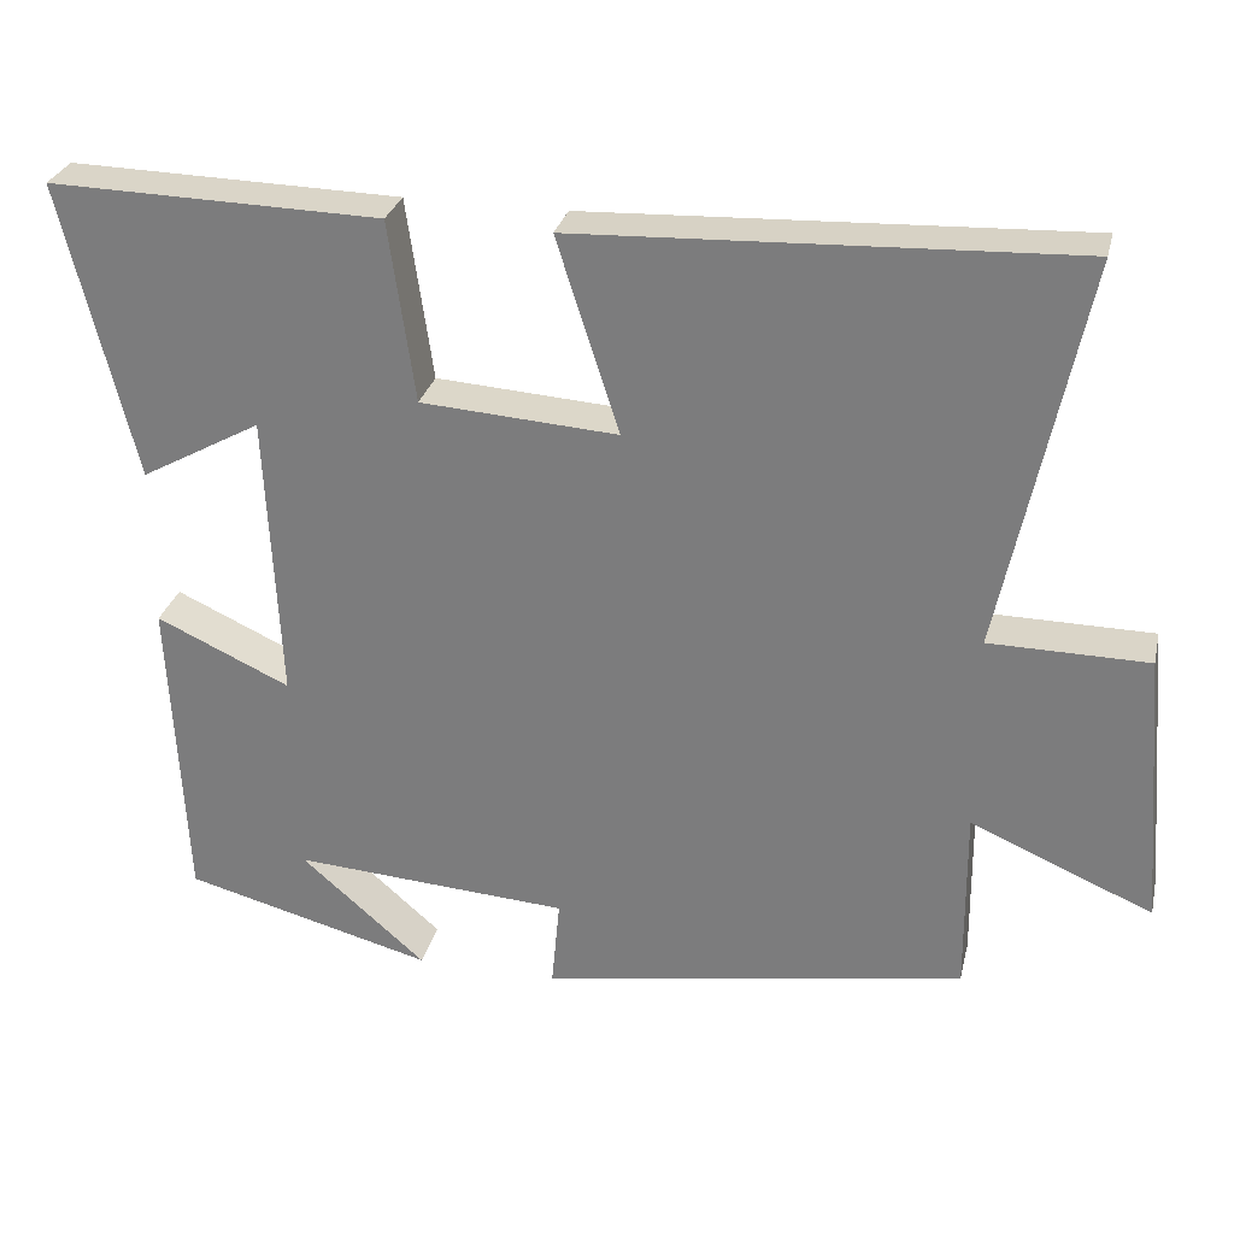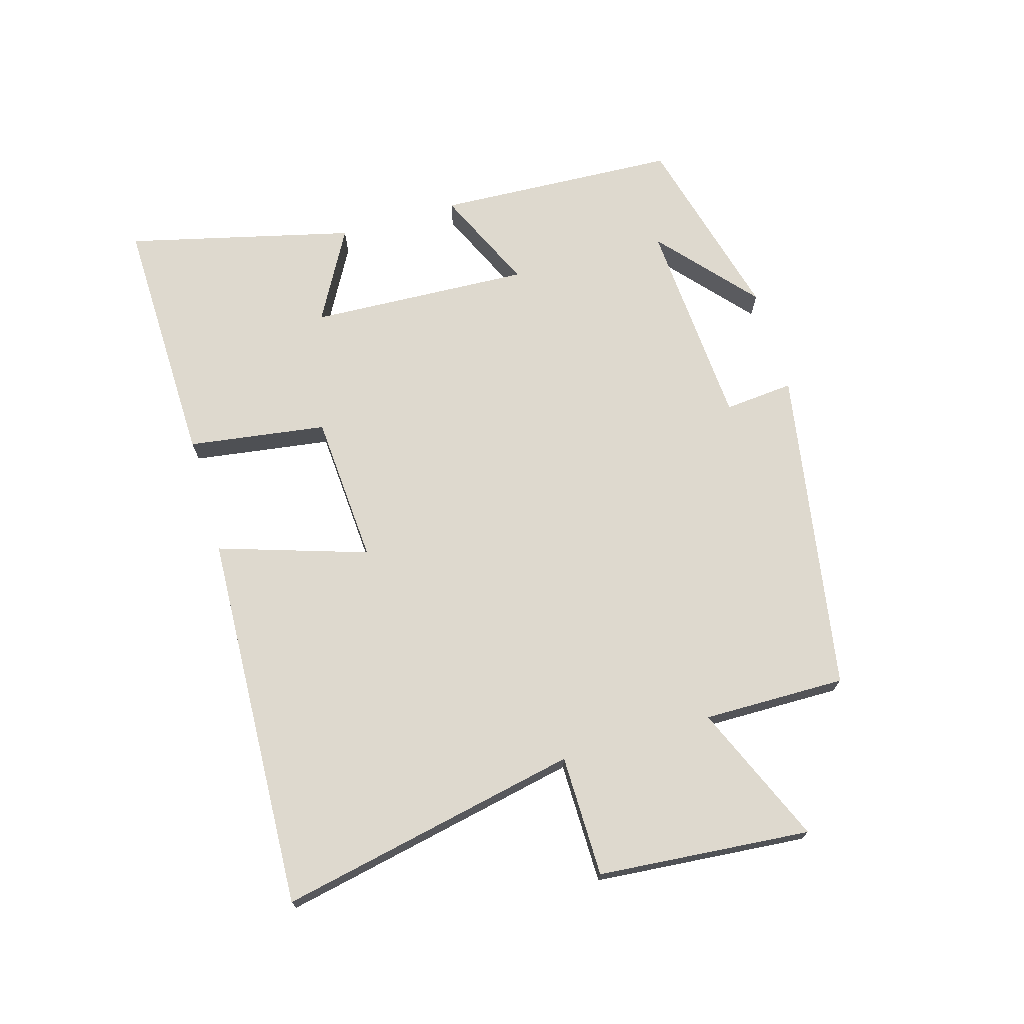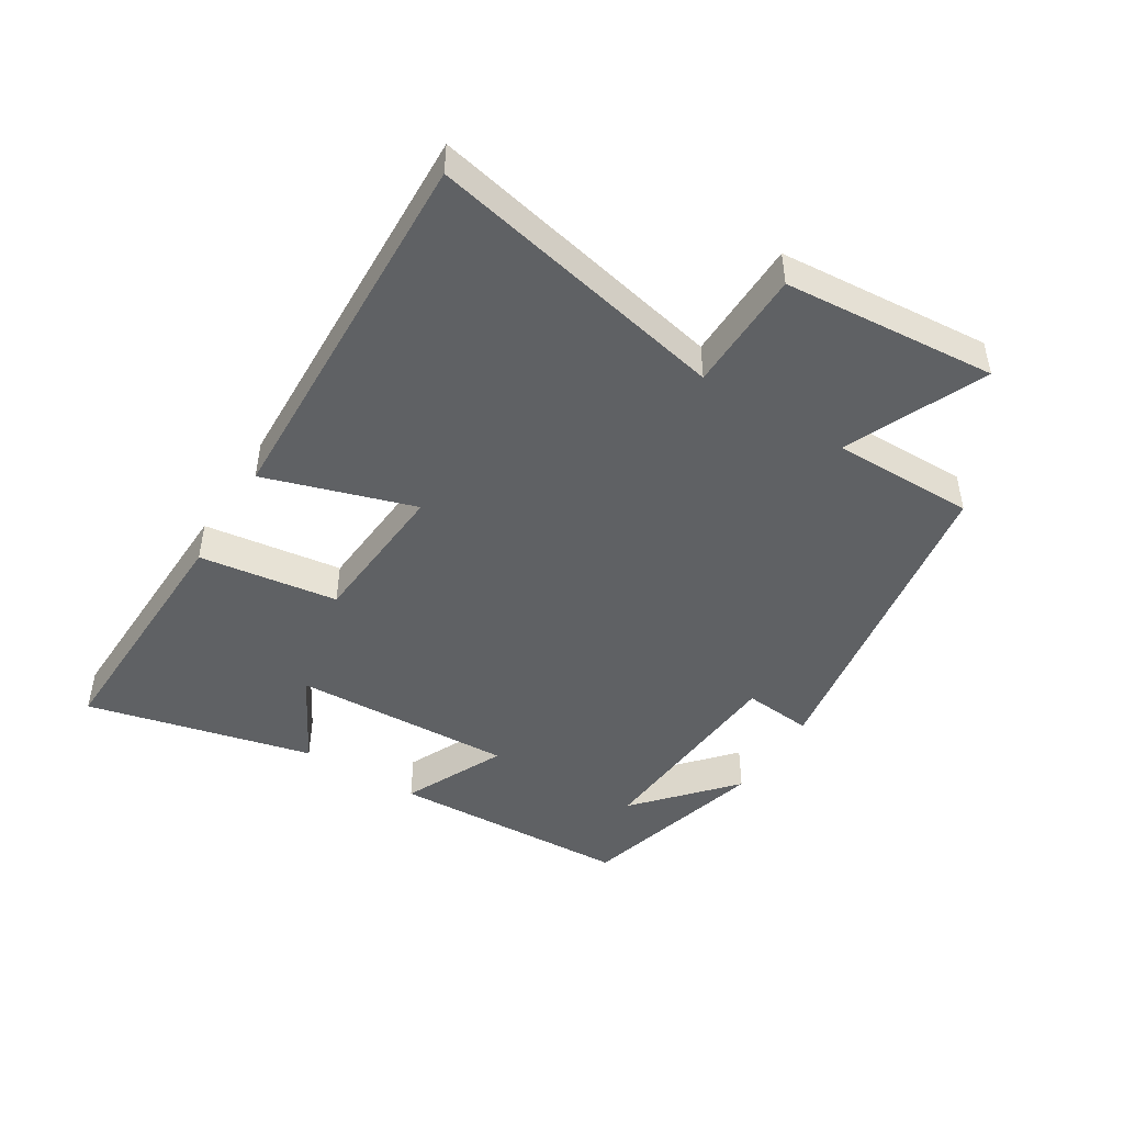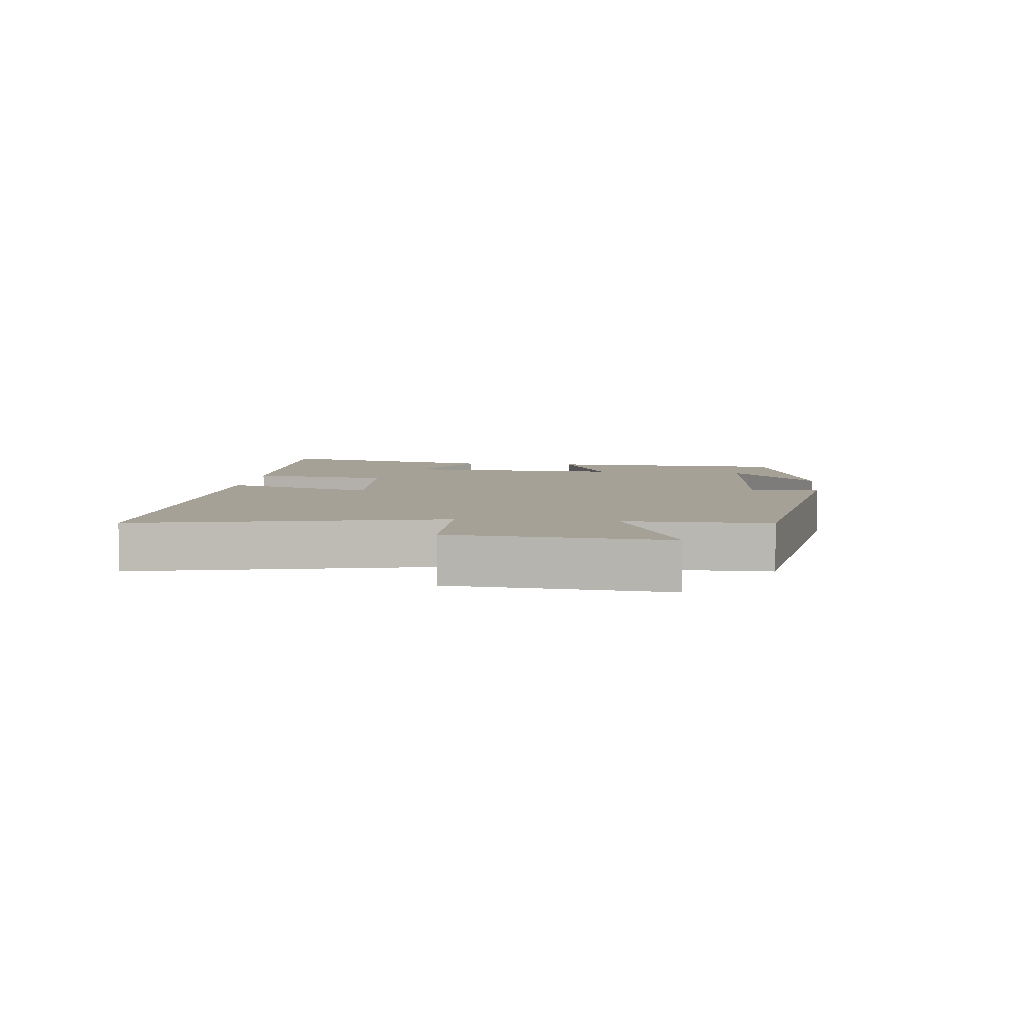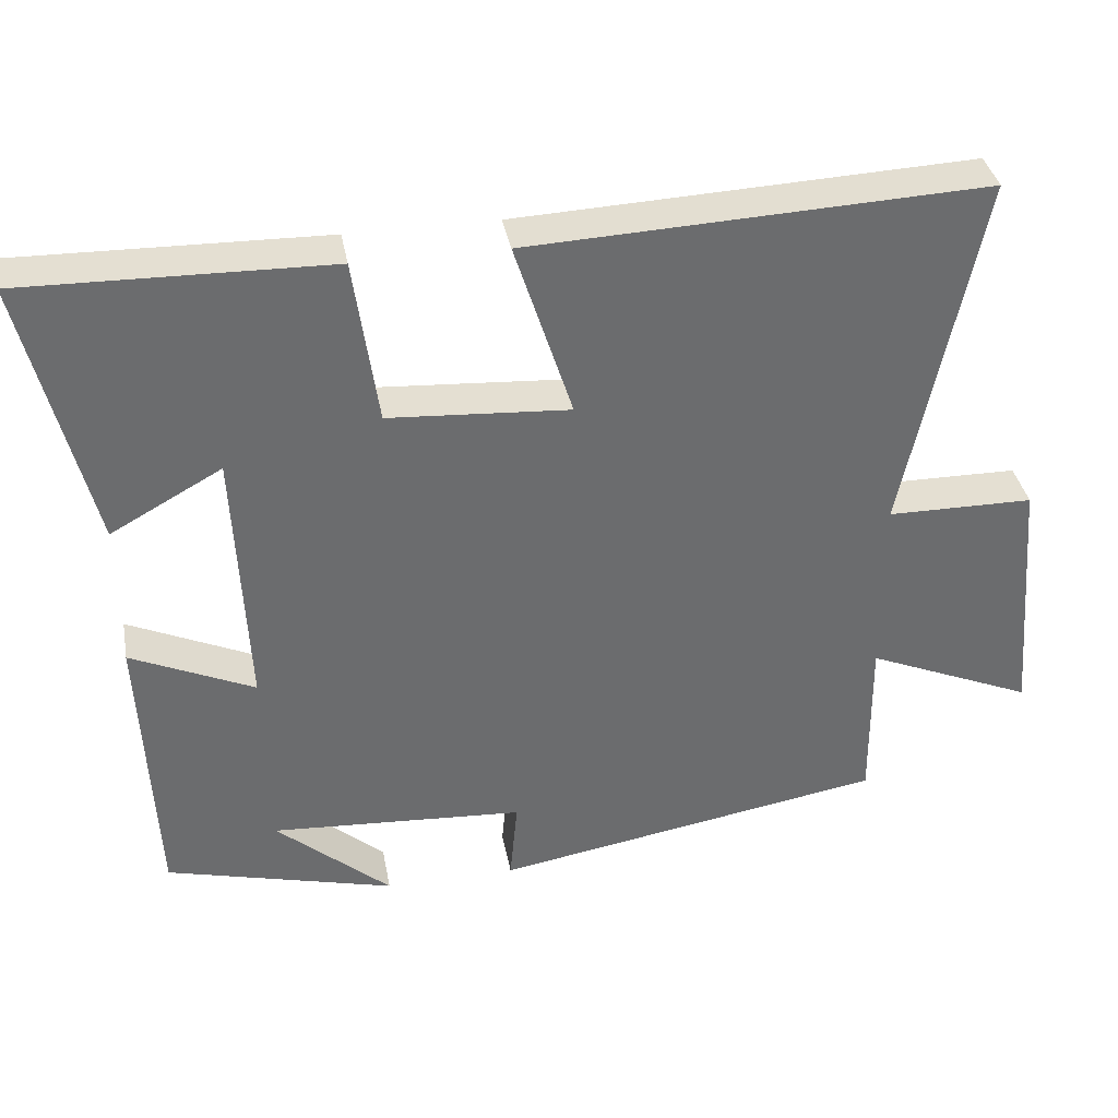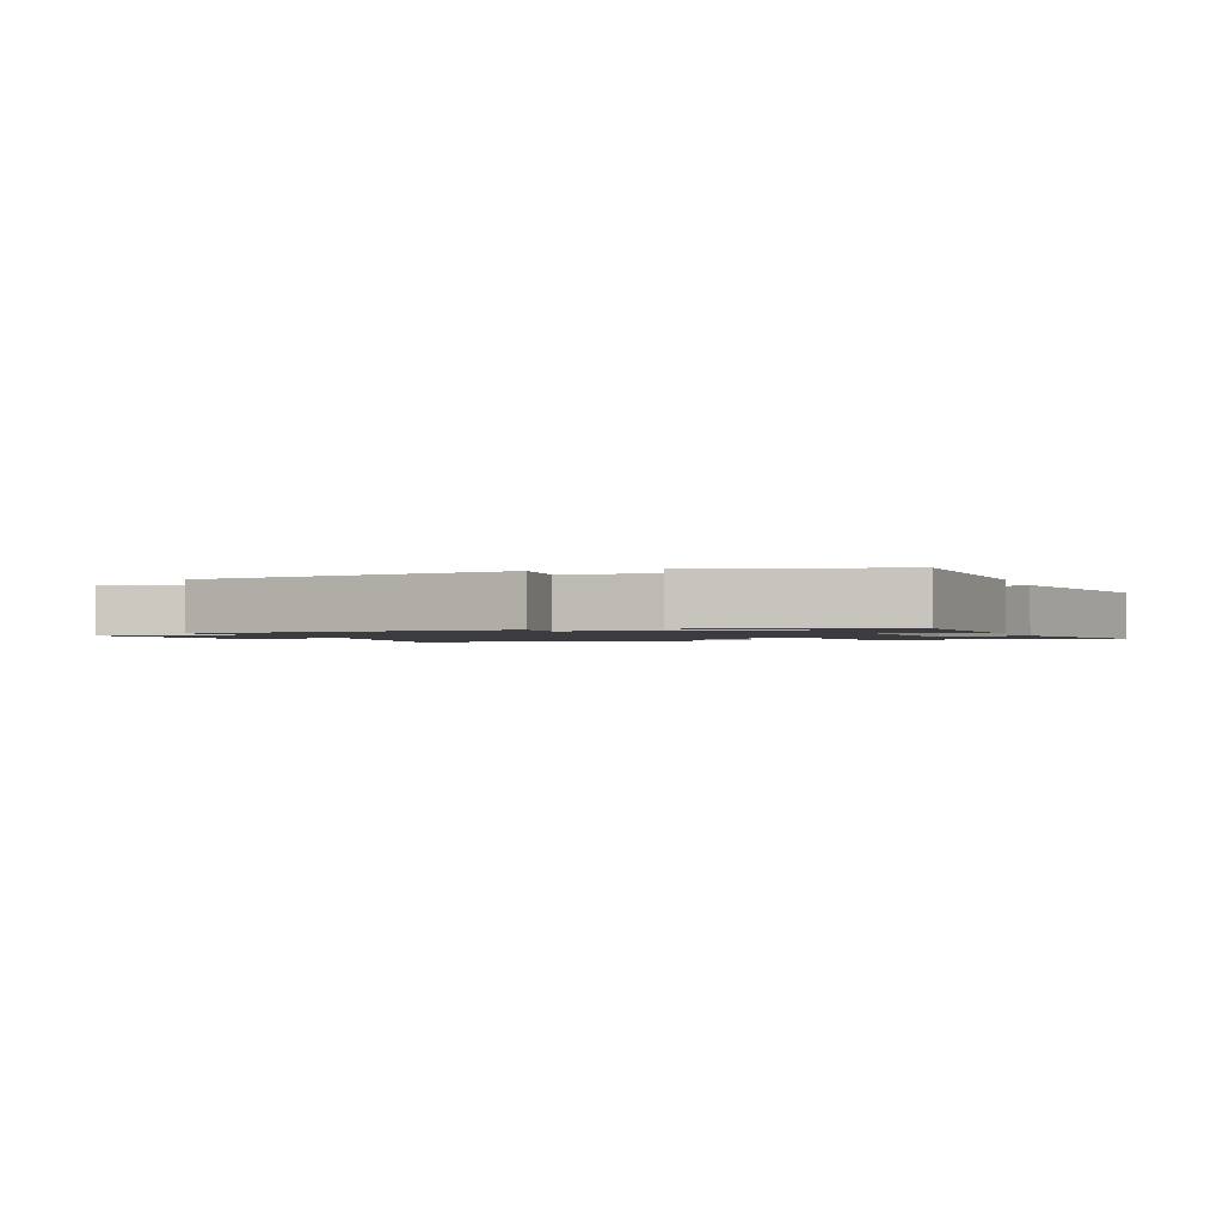
<metadata>
{"format":"obj","ext":"obj","renderer":"f3d","projection":"perspective","resolution":1024,"background":"white","views":[{"elev":28.8,"azim":13.1,"up":"+Z"},{"elev":71.4,"azim":73.8,"up":"+Y"},{"elev":-46.4,"azim":57.9,"up":"+Y"},{"elev":6.1,"azim":96.0,"up":"+Y"},{"elev":36.8,"azim":-10.5,"up":"+Z"},{"elev":-1.5,"azim":-160.3,"up":"+Y"}]}
</metadata>
<code>
v 0.598 0.07 0.525
v 0.5 0.07 0.052
v 0.691 0.07 0.05
v 0.719 0.07 -0.284
v 0.5 0.07 -0.19
v 0.502 0.07 -0.414
v -0.01 0.07 -0.5
v 0 0.07 -0.391
v -0.332 0.07 -0.369
v -0.182 0.07 -0.5
v -0.482 0.07 -0.421
v -0.5 0.07 -0.041
v -0.339 0.07 -0.115
v -0.355 0.07 0.233
v -0.5 0.07 0.153
v -0.587 0.07 0.509
v -0.189 0.07 0.5
v -0.158 0.07 0.282
v 0.078 0.07 0.266
v 0.003 0.07 0.5
v 0.598 0 0.525
v 0.5 0 0.052
v 0.691 0 0.05
v 0.719 0 -0.284
v 0.5 0 -0.19
v 0.502 0 -0.414
v -0.01 0 -0.5
v 0 0 -0.391
v -0.332 0 -0.369
v -0.182 0 -0.5
v -0.482 0 -0.421
v -0.5 0 -0.041
v -0.339 0 -0.115
v -0.355 0 0.233
v -0.5 0 0.153
v -0.587 0 0.509
v -0.189 0 0.5
v -0.158 0 0.282
v 0.078 0 0.266
v 0.003 0 0.5
f 19 20 1 2
f 18 19 2
f 16 17 18
f 14 15 16
f 14 16 18
f 13 14 18 2
f 11 12 13
f 9 10 11
f 9 11 13 2
f 5 6 7 8
f 5 8 9 2
f 2 3 4 5
f 22 21 40 39
f 22 39 38
f 38 37 36
f 36 35 34
f 38 36 34
f 22 38 34 33
f 33 32 31
f 31 30 29
f 22 33 31 29
f 28 27 26 25
f 22 29 28 25
f 25 24 23 22
f 1 21 22 2
f 2 22 23 3
f 3 23 24 4
f 4 24 25 5
f 5 25 26 6
f 6 26 27 7
f 7 27 28 8
f 8 28 29 9
f 9 29 30 10
f 10 30 31 11
f 11 31 32 12
f 12 32 33 13
f 13 33 34 14
f 14 34 35 15
f 15 35 36 16
f 16 36 37 17
f 17 37 38 18
f 18 38 39 19
f 19 39 40 20
f 20 40 21 1

</code>
